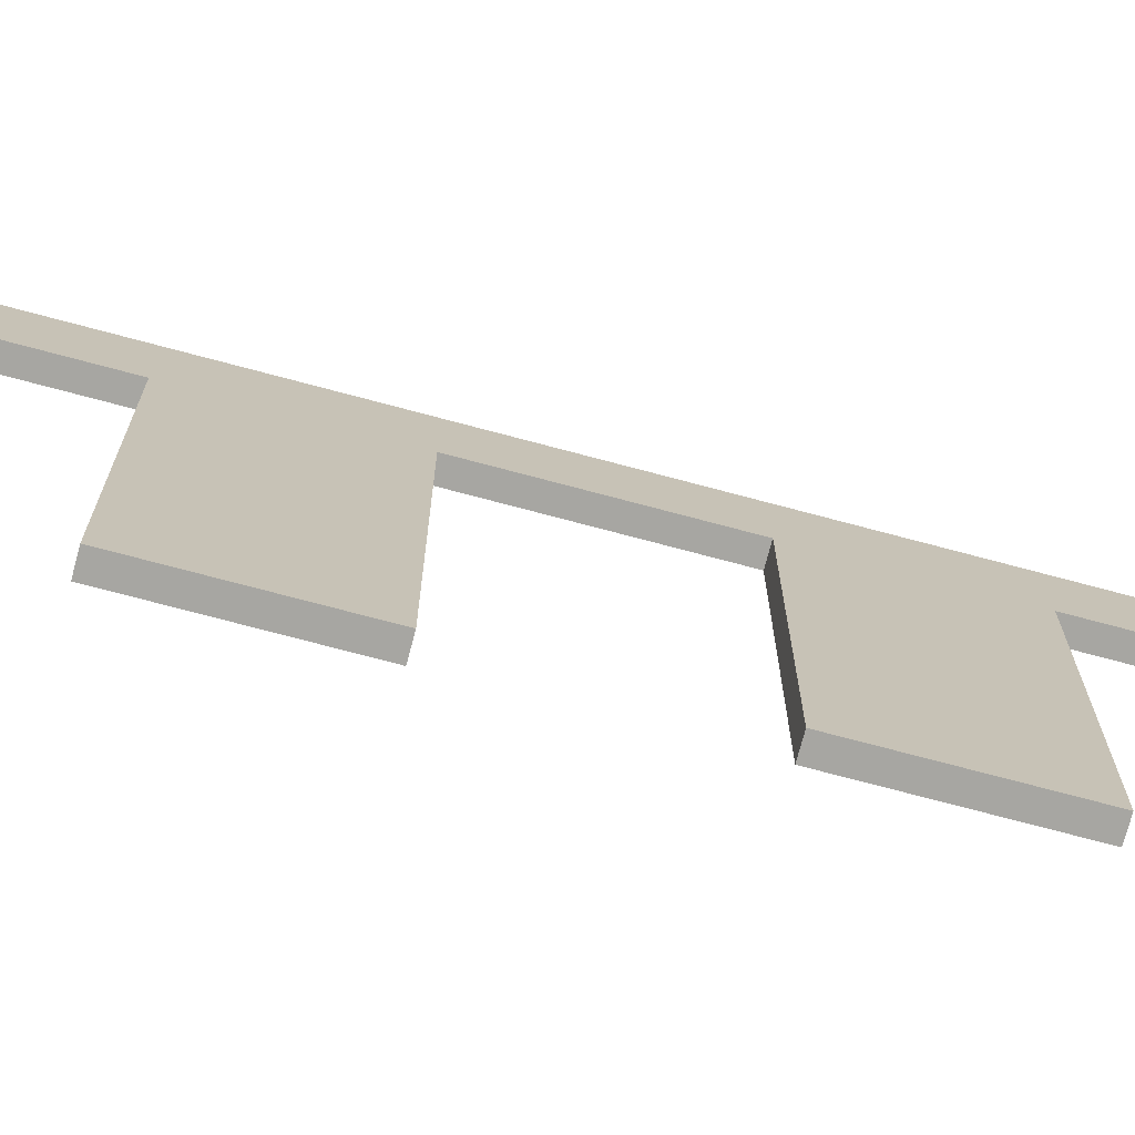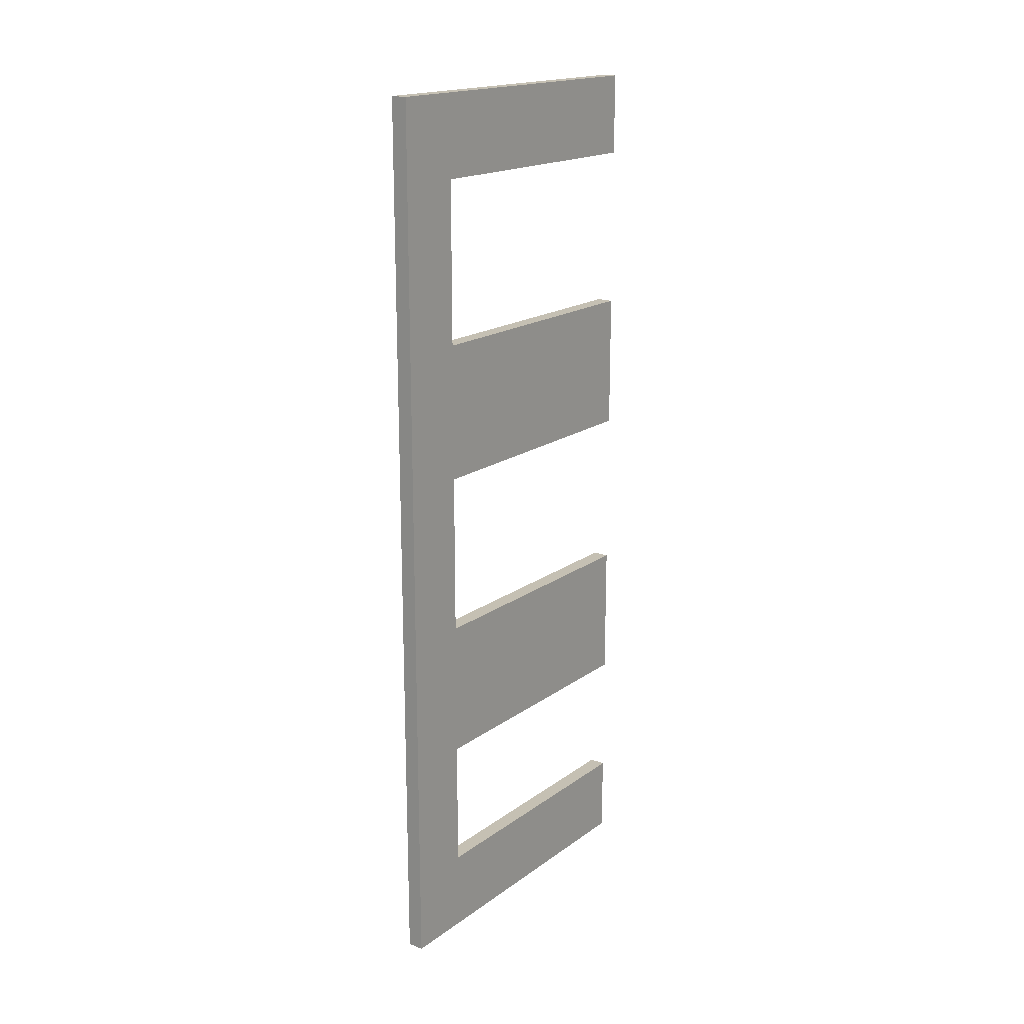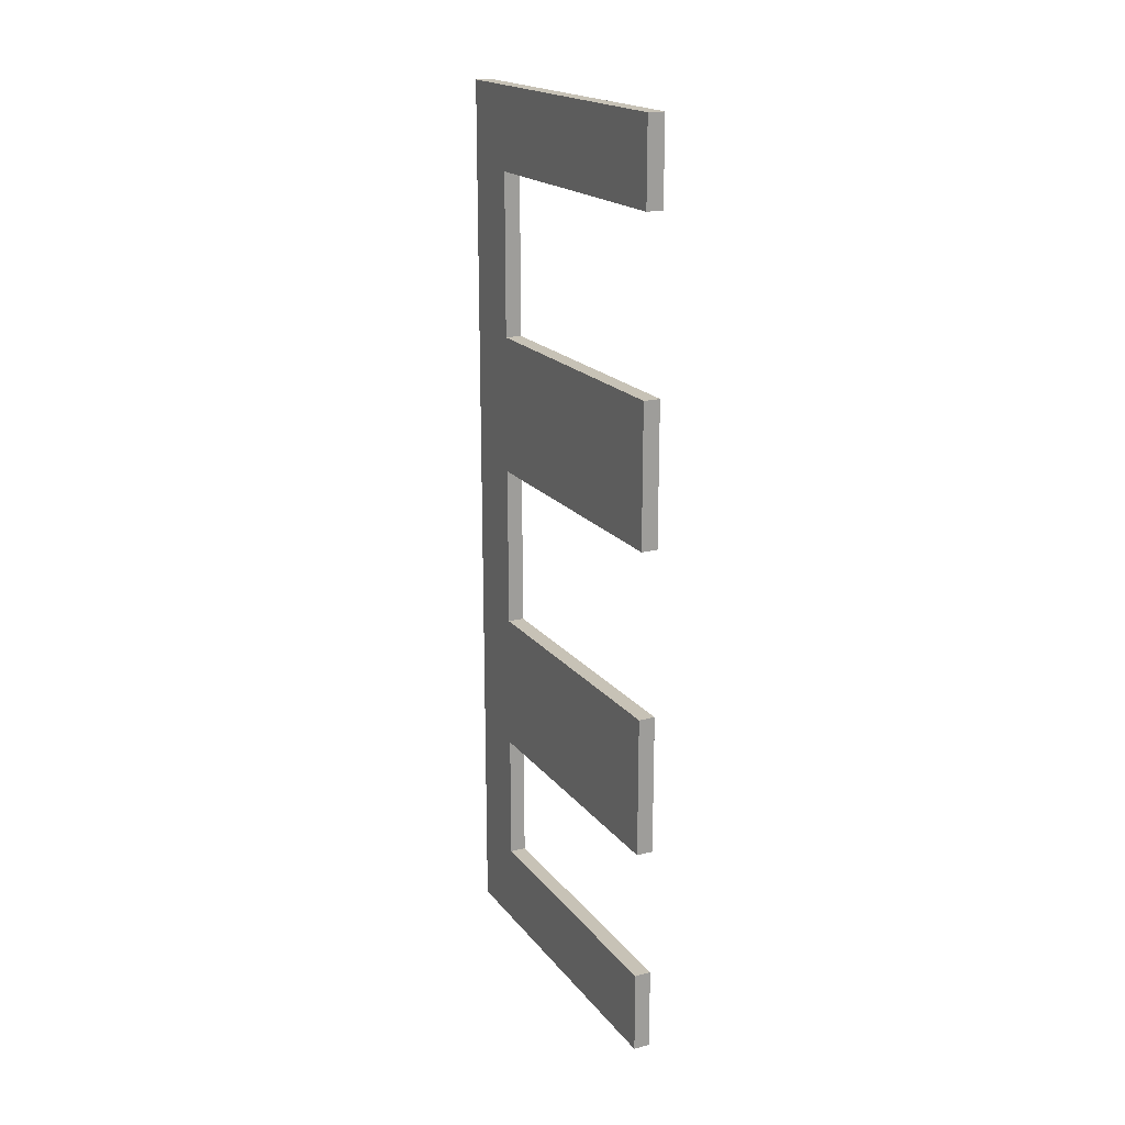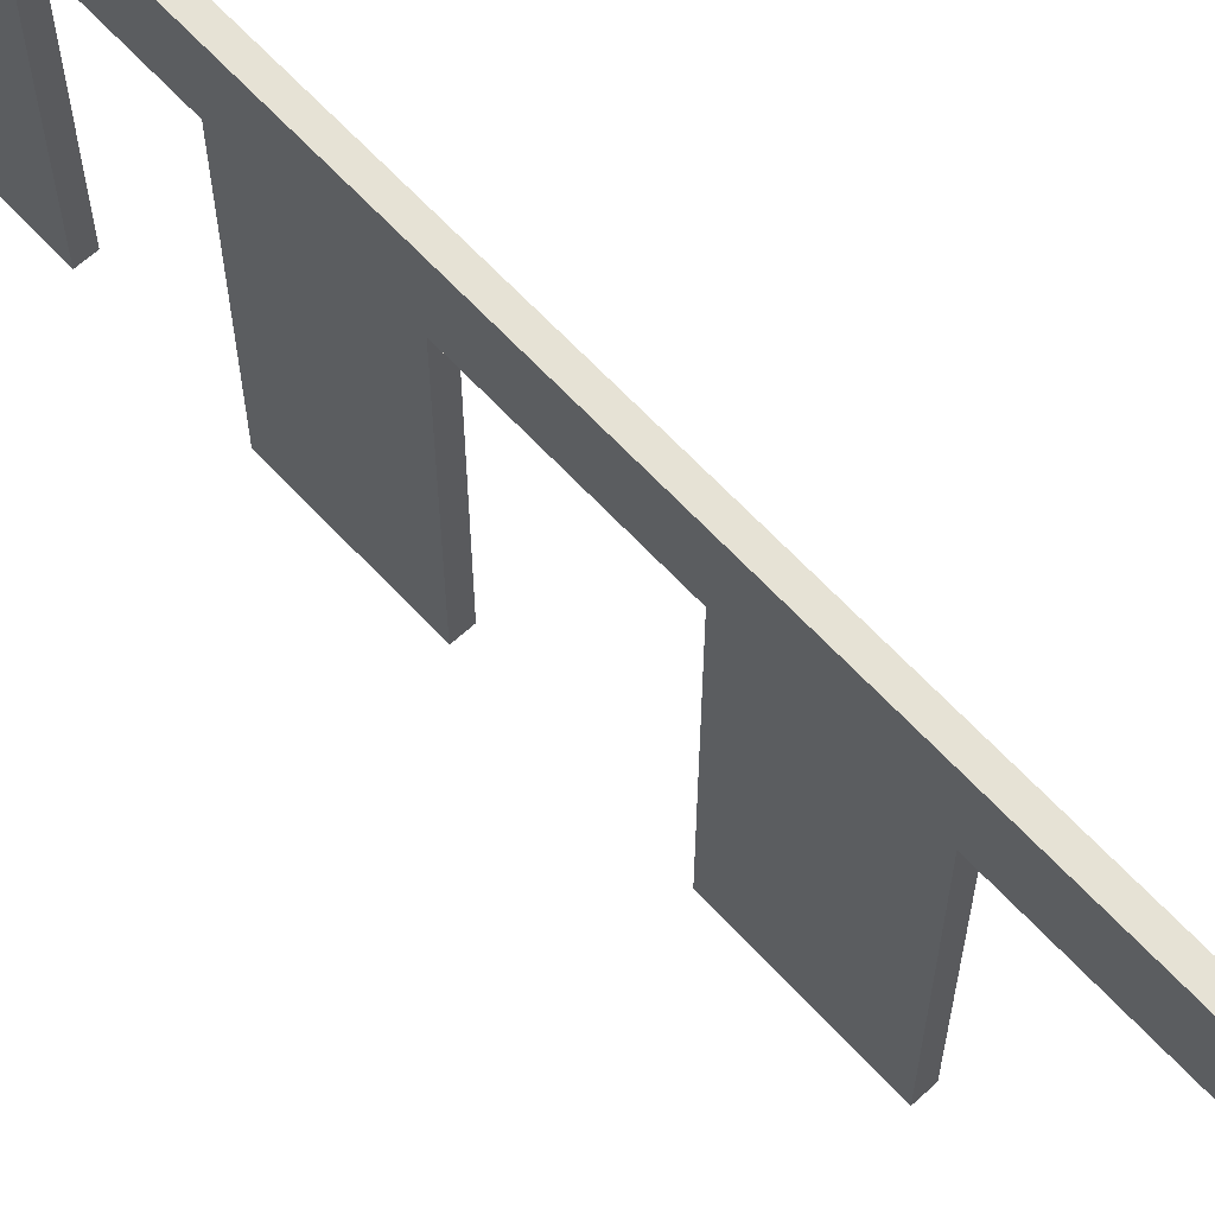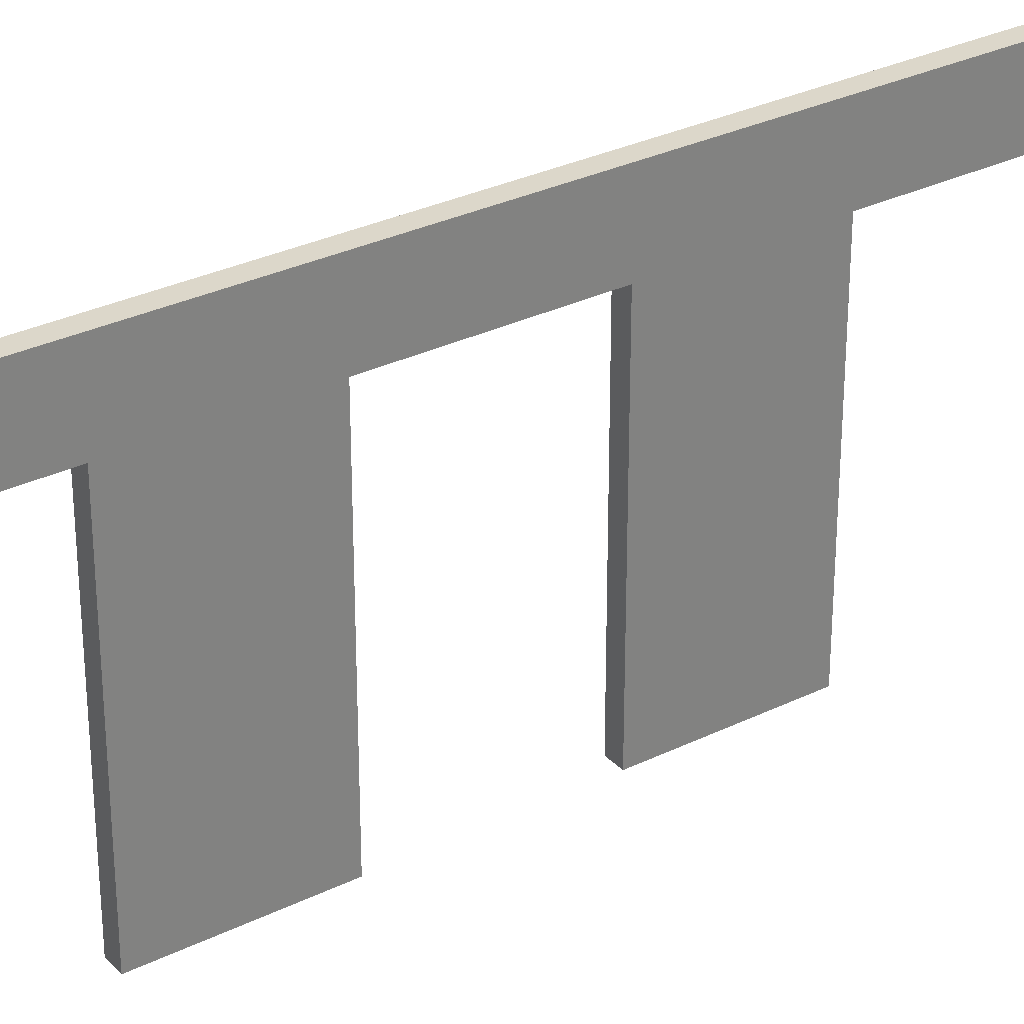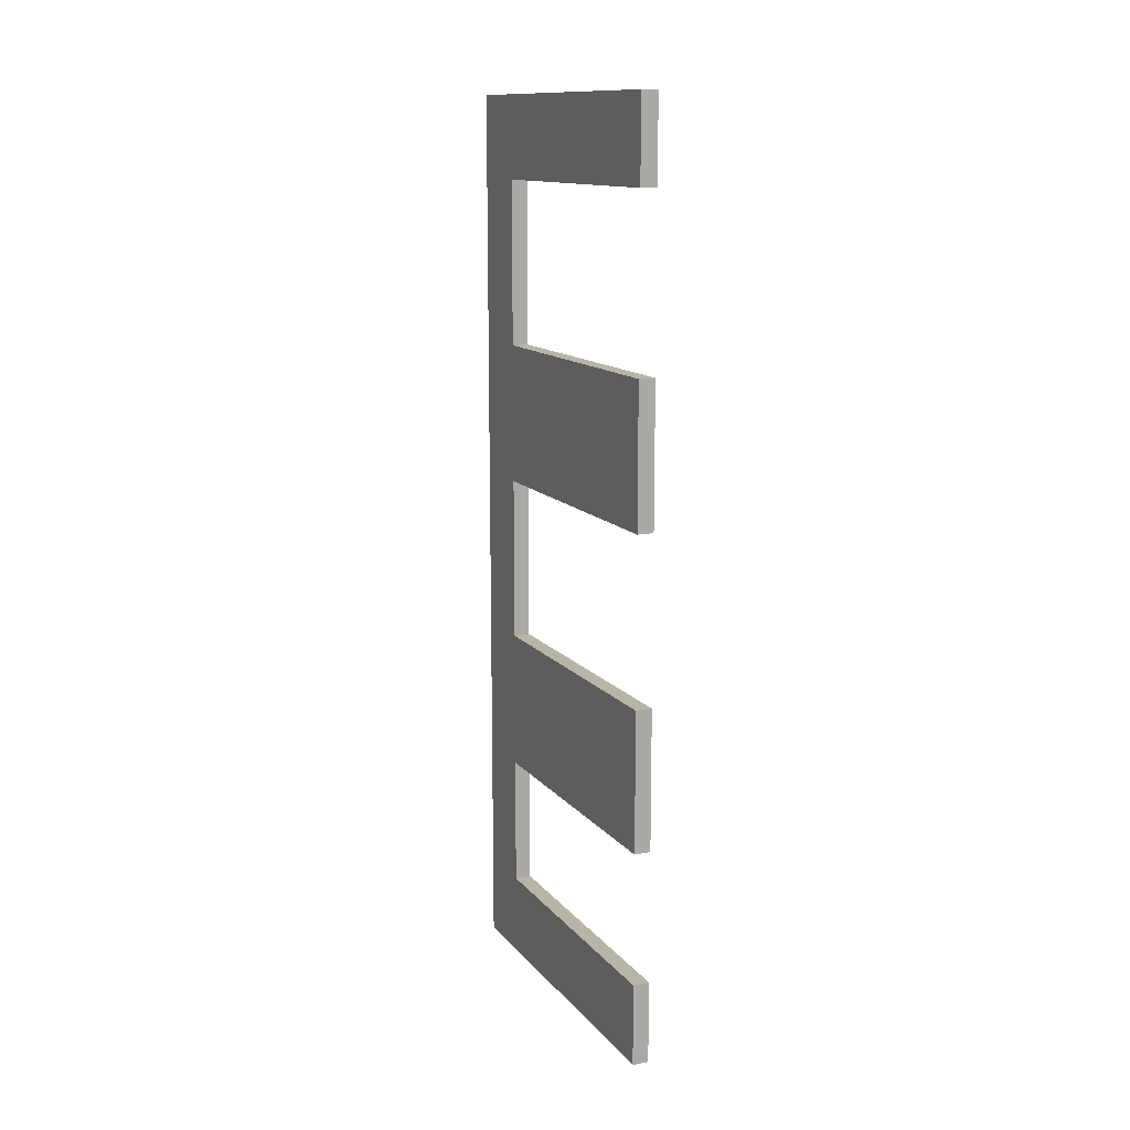
<metadata>
{"format":"obj","ext":"obj","renderer":"f3d","projection":"perspective","resolution":1024,"background":"white","views":[{"elev":-74.0,"azim":75.1,"up":"+Y"},{"elev":18.1,"azim":-143.5,"up":"+Z"},{"elev":19.1,"azim":-26.3,"up":"+Z"},{"elev":64.0,"azim":-42.6,"up":"+Y"},{"elev":30.7,"azim":-125.1,"up":"+Y"},{"elev":13.0,"azim":-24.1,"up":"+Z"}]}
</metadata>
<code>
o
v -0.1 0 5.5
v -0.1 0 4.5
v -0.1 0 2.5
v -0.1 0 0.8
v -0.1 0 -1.2
v -0.1 0 -2.9
v -0.1 0 -4.5
v -0.1 0 -5.5
v -0.1 3.5 4.5
v -0.1 3.5 2.5
v -0.1 3.5 0.8
v -0.1 3.5 -1.2
v -0.1 3.5 -2.9
v -0.1 3.5 -4.5
v -0.1 4.3 5.5
v -0.1 4.3 -5.5
v 0.1 0 5.5
v 0.1 0 4.5
v 0.1 0 2.5
v 0.1 0 0.8
v 0.1 0 -1.2
v 0.1 0 -2.9
v 0.1 0 -4.5
v 0.1 0 -5.5
v 0.1 3.5 4.5
v 0.1 3.5 2.5
v 0.1 3.5 0.8
v 0.1 3.5 -1.2
v 0.1 3.5 -2.9
v 0.1 3.5 -4.5
v 0.1 4.3 5.5
v 0.1 4.3 -5.5
v -0.1 0 5.5
v -0.1 4.3 5.5
v 0.1 0 5.5
v 0.1 4.3 5.5
v -0.1 0 2.5
v -0.1 3.5 2.5
v 0.1 0 2.5
v 0.1 3.5 2.5
v -0.1 0 -1.2
v -0.1 3.5 -1.2
v 0.1 0 -1.2
v 0.1 3.5 -1.2
v -0.1 0 -4.5
v -0.1 3.5 -4.5
v 0.1 0 -4.5
v 0.1 3.5 -4.5
v -0.1 0 4.5
v -0.1 3.5 4.5
v 0.1 0 4.5
v 0.1 3.5 4.5
v -0.1 0 0.8
v -0.1 3.5 0.8
v 0.1 0 0.8
v 0.1 3.5 0.8
v -0.1 0 -2.9
v -0.1 3.5 -2.9
v 0.1 0 -2.9
v 0.1 3.5 -2.9
v -0.1 0 -5.5
v -0.1 4.3 -5.5
v 0.1 0 -5.5
v 0.1 4.3 -5.5
v -0.1 0 5.5
v 0.1 0 5.5
v -0.1 0 4.5
v 0.1 0 4.5
v -0.1 0 2.5
v 0.1 0 2.5
v -0.1 0 0.8
v 0.1 0 0.8
v -0.1 0 -1.2
v 0.1 0 -1.2
v -0.1 0 -2.9
v 0.1 0 -2.9
v -0.1 0 -4.5
v 0.1 0 -4.5
v -0.1 0 -5.5
v 0.1 0 -5.5
v -0.1 3.5 4.5
v 0.1 3.5 4.5
v -0.1 3.5 2.5
v 0.1 3.5 2.5
v -0.1 3.5 0.8
v 0.1 3.5 0.8
v -0.1 3.5 -1.2
v 0.1 3.5 -1.2
v -0.1 3.5 -2.9
v 0.1 3.5 -2.9
v -0.1 3.5 -4.5
v 0.1 3.5 -4.5
v -0.1 4.3 5.5
v 0.1 4.3 5.5
v -0.1 4.3 -5.5
v 0.1 4.3 -5.5
f 9 2 1
f 10 4 3
f 11 4 10
f 12 6 5
f 13 6 12
f 14 8 7
f 15 13 12
f 15 14 13
f 15 9 1
f 15 11 10
f 15 12 11
f 15 10 9
f 16 8 14
f 16 14 15
f 17 18 25
f 19 20 26
f 26 20 27
f 21 22 28
f 28 22 29
f 23 24 30
f 28 29 31
f 29 30 31
f 17 25 31
f 26 27 31
f 27 28 31
f 25 26 31
f 30 24 32
f 31 30 32
f 35 34 33
f 36 34 35
f 39 38 37
f 40 38 39
f 43 42 41
f 44 42 43
f 47 46 45
f 48 46 47
f 49 50 51
f 51 50 52
f 53 54 55
f 55 54 56
f 57 58 59
f 59 58 60
f 61 62 63
f 63 62 64
f 67 66 65
f 68 66 67
f 71 70 69
f 72 70 71
f 75 74 73
f 76 74 75
f 79 78 77
f 80 78 79
f 83 82 81
f 84 82 83
f 87 86 85
f 88 86 87
f 91 90 89
f 92 90 91
f 93 94 95
f 95 94 96

</code>
